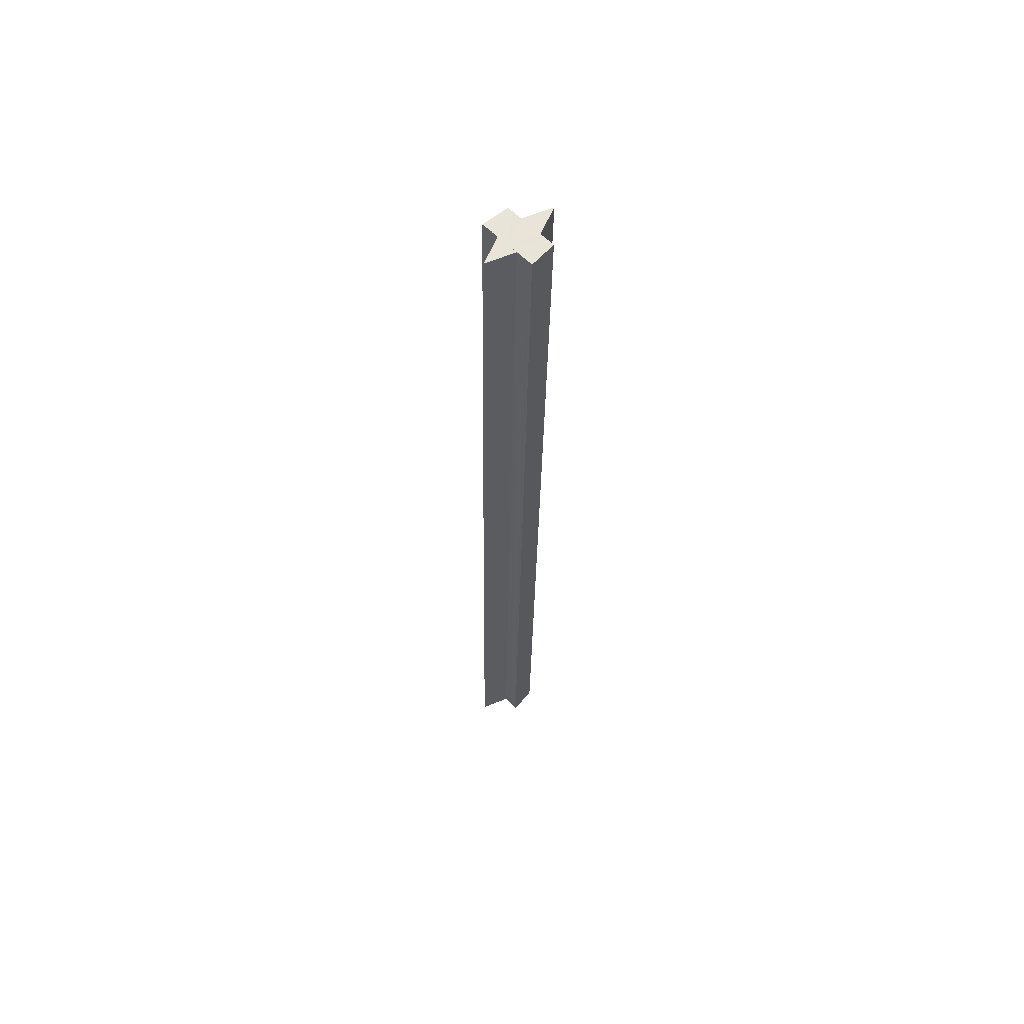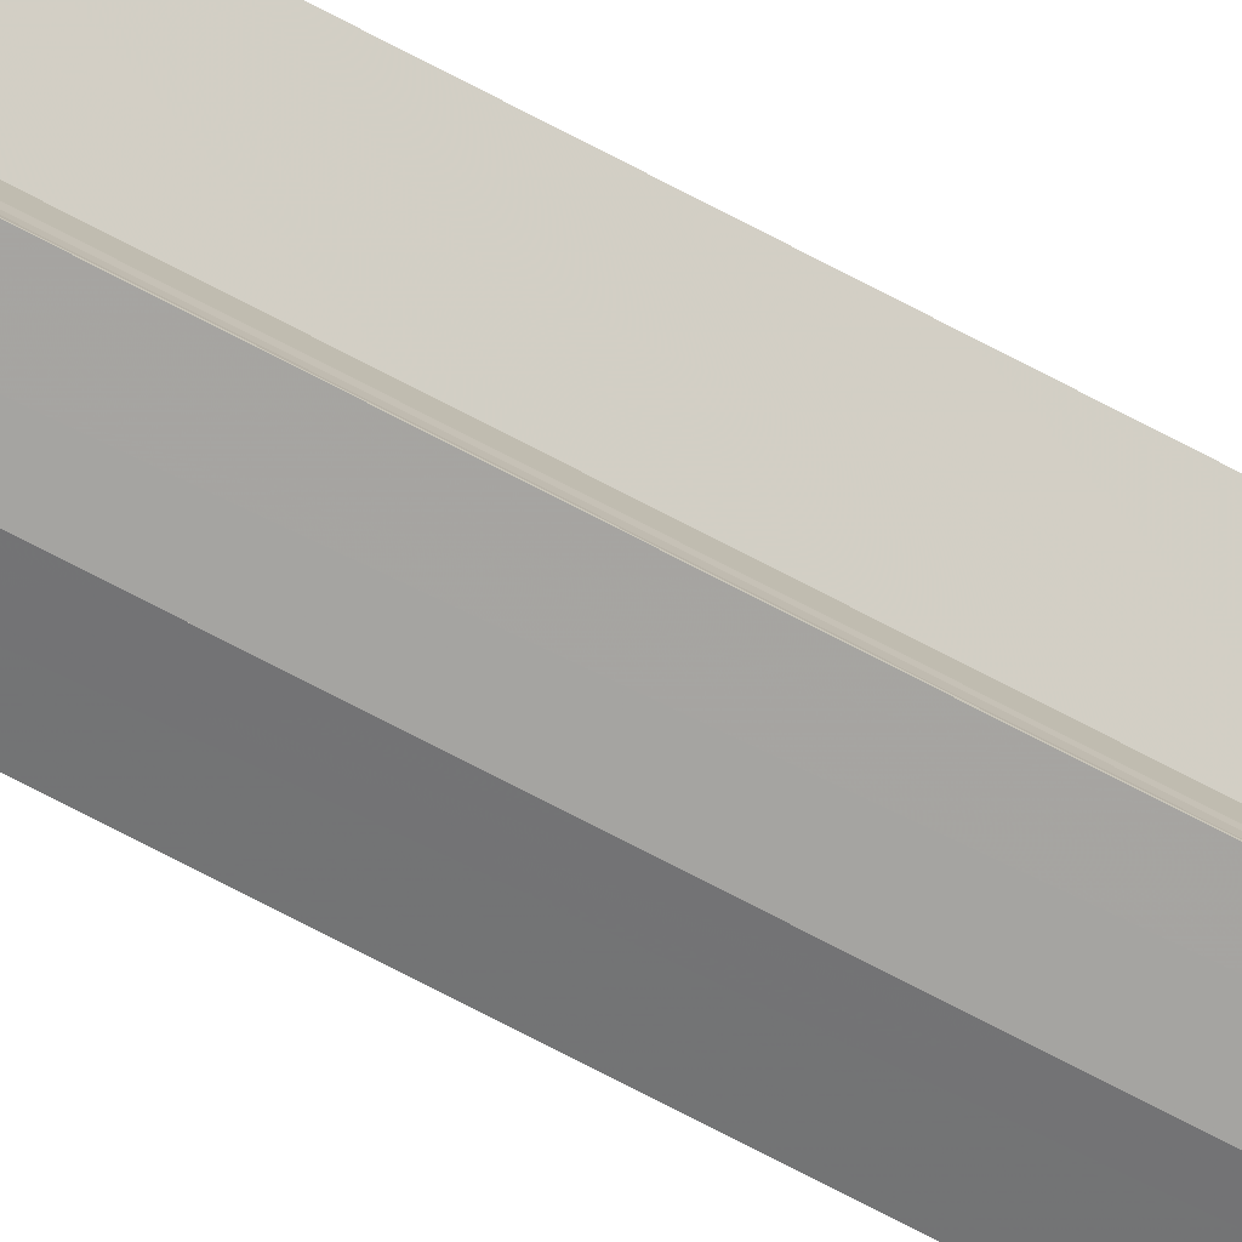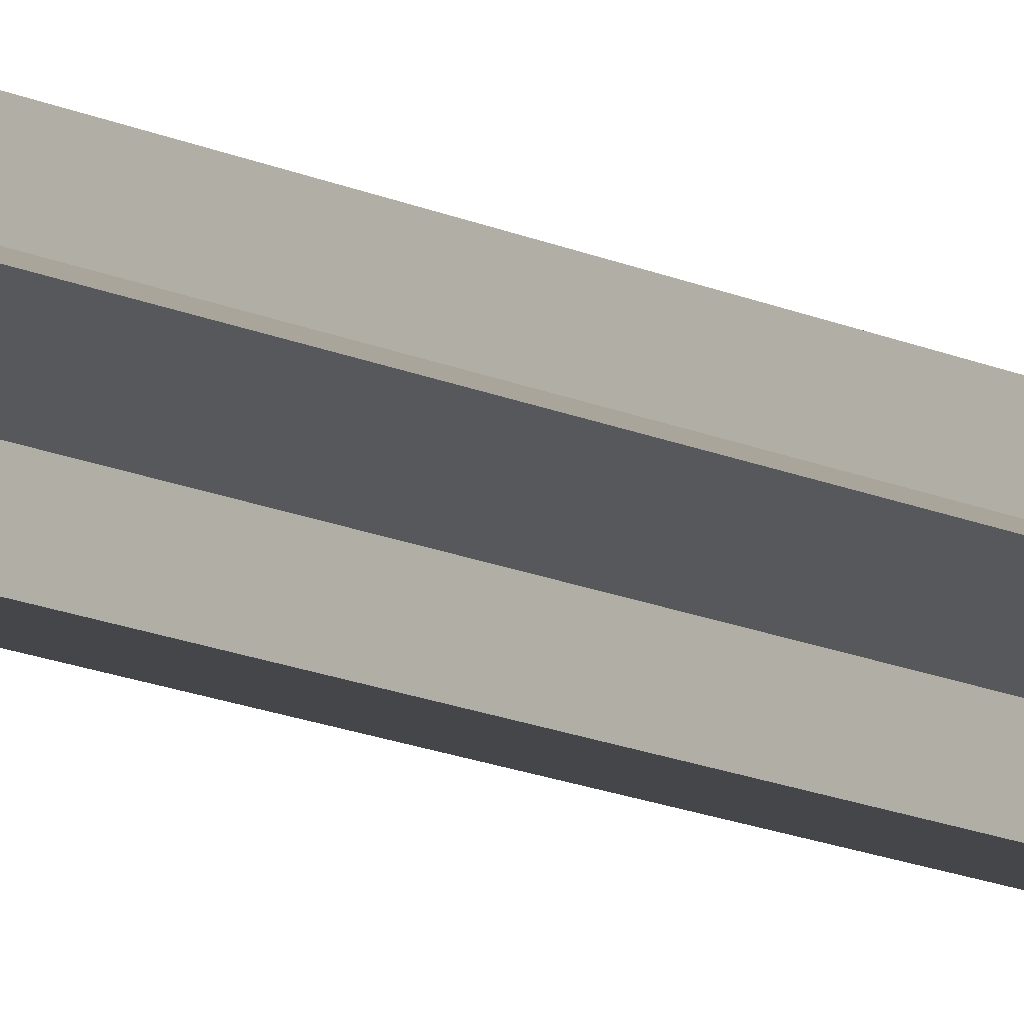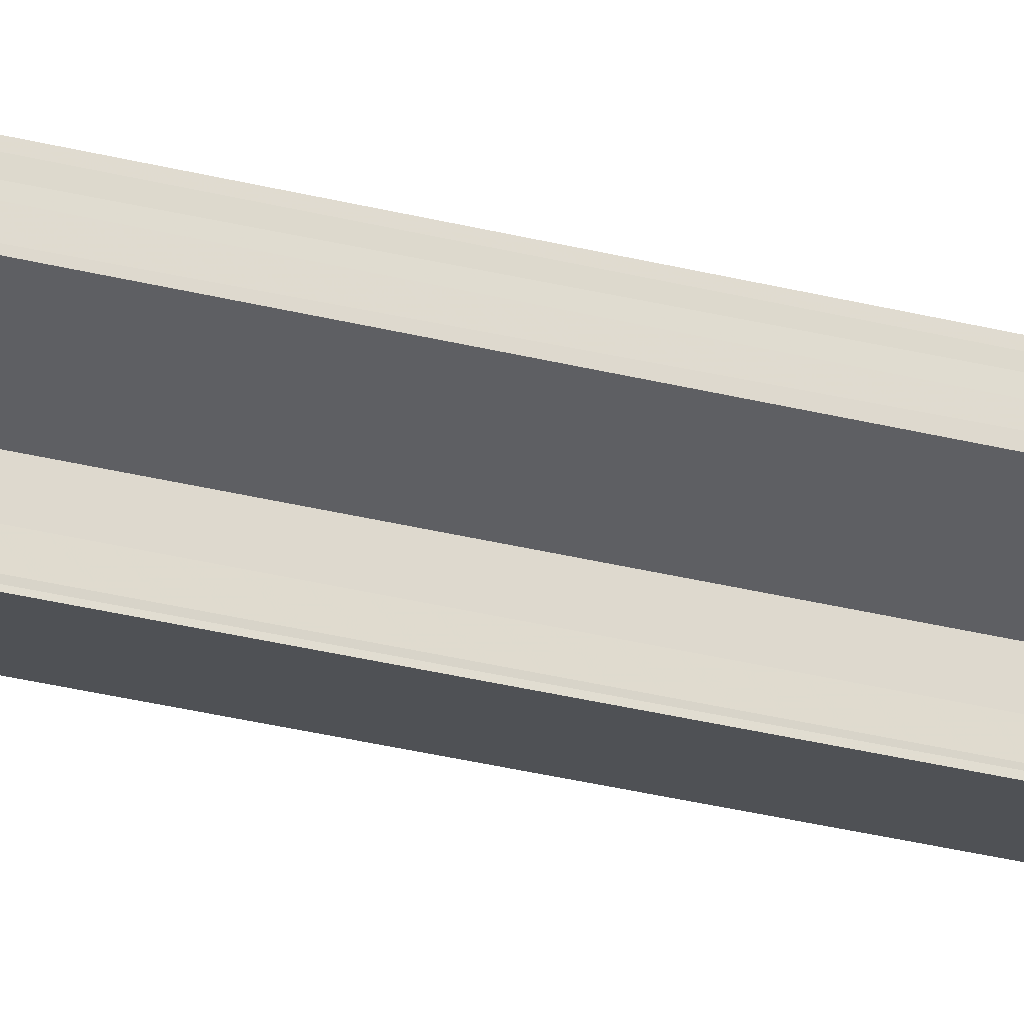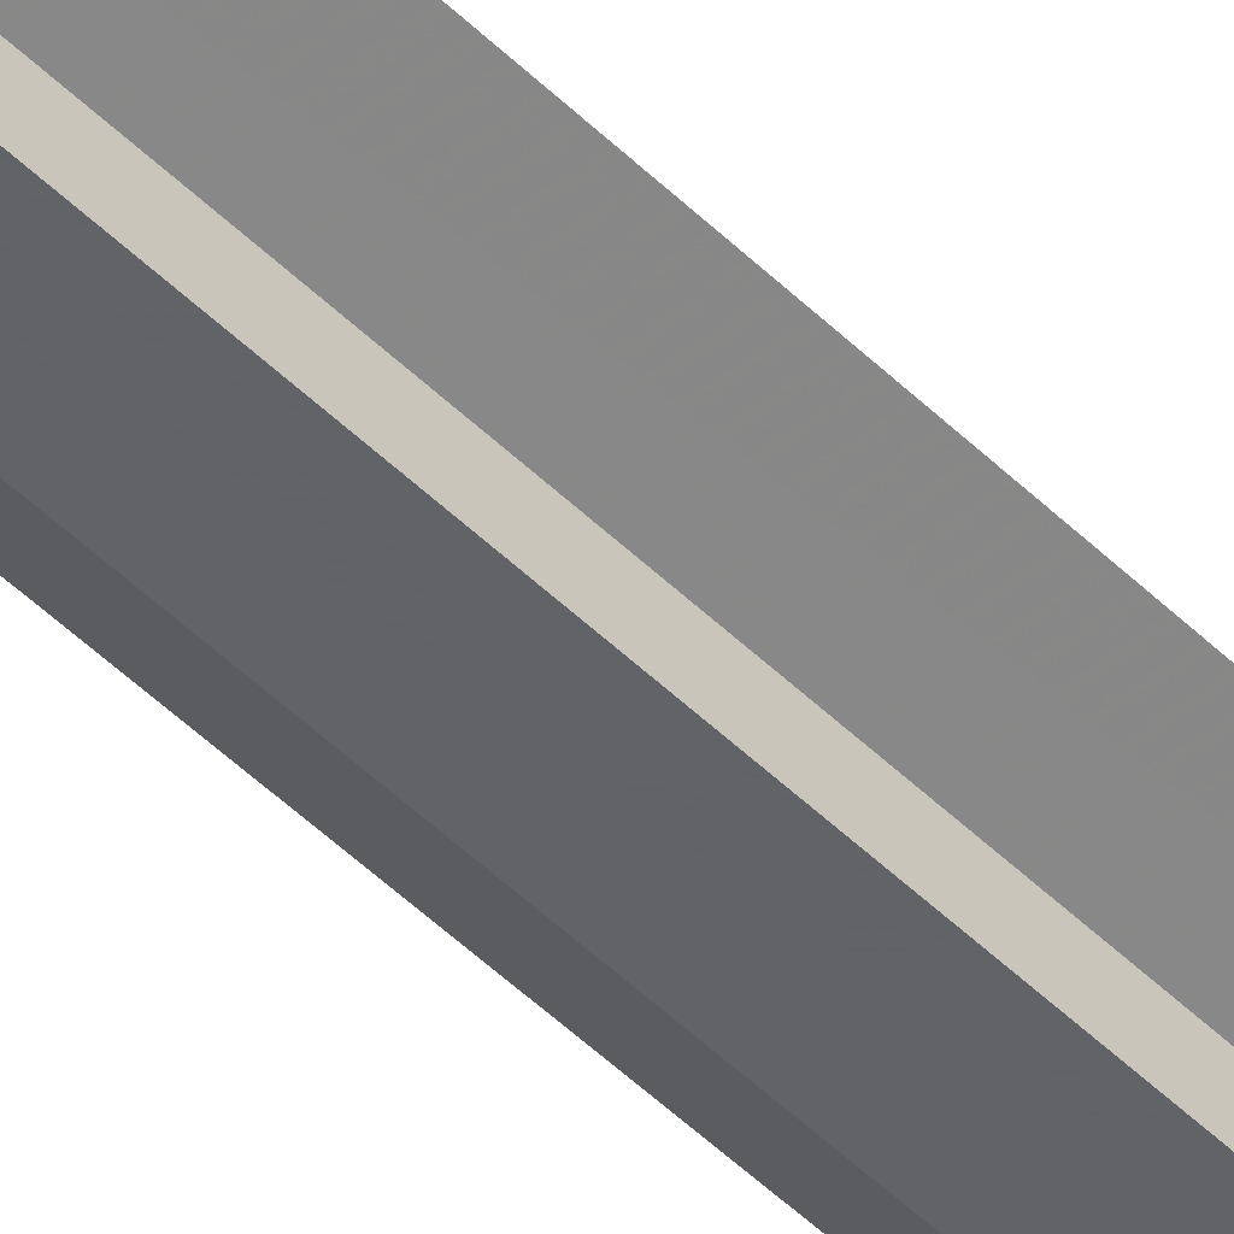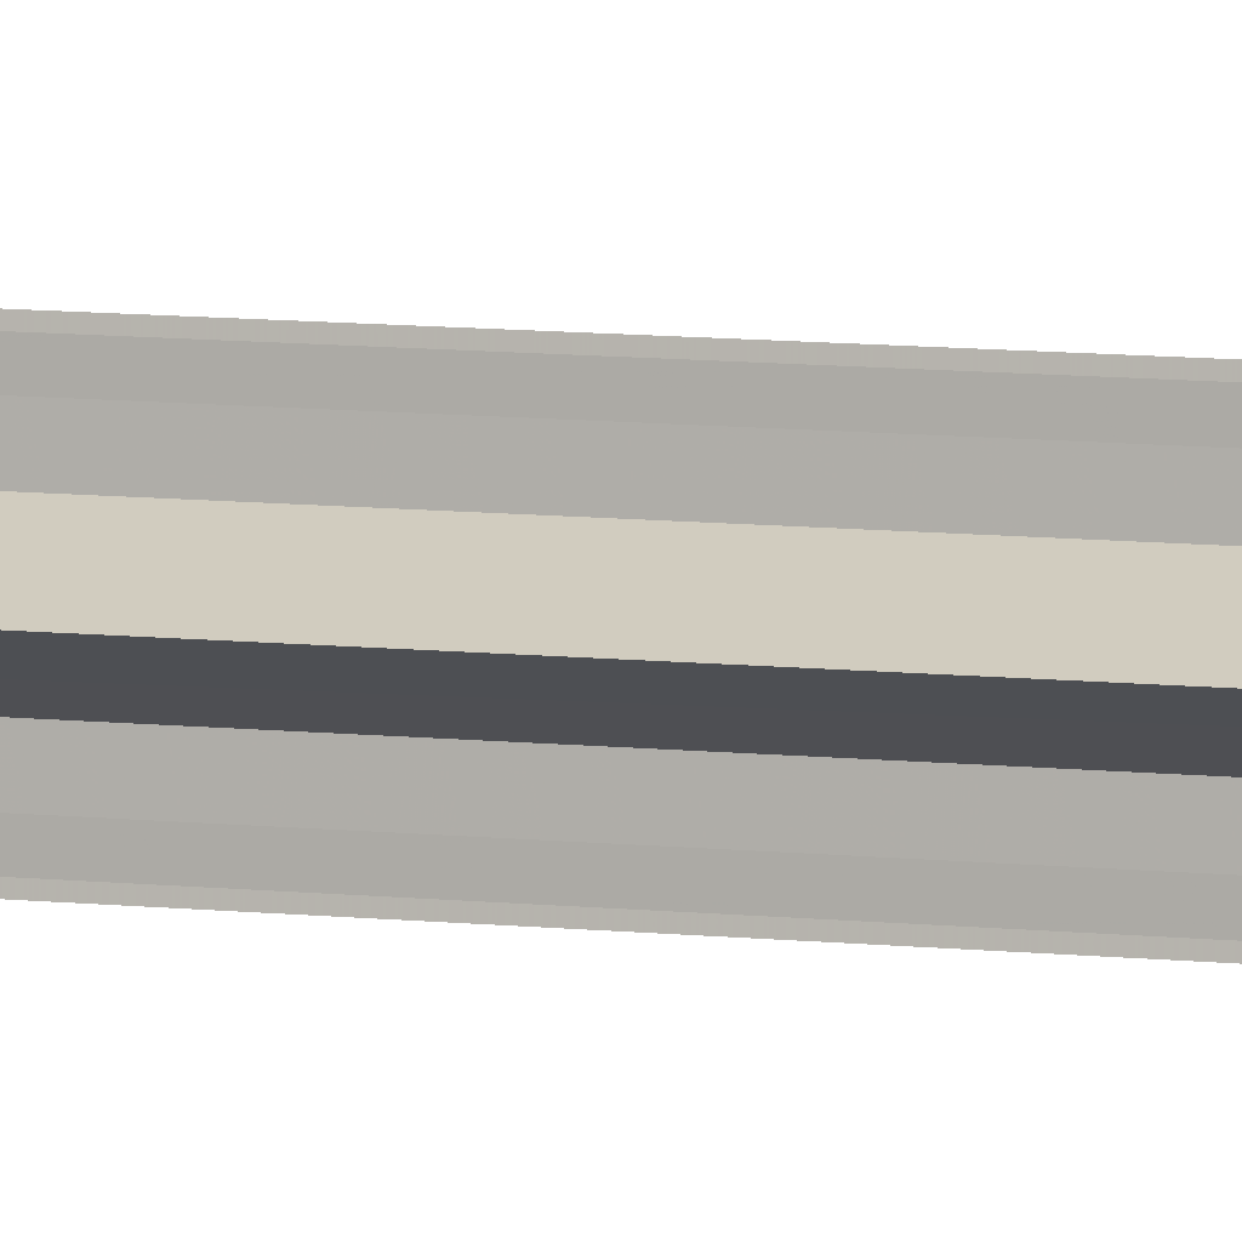
<metadata>
{"format":"obj","ext":"obj","renderer":"f3d","projection":"perspective","resolution":1024,"background":"white","views":[{"elev":60.9,"azim":-44.9,"up":"+Y"},{"elev":-77.6,"azim":-117.0,"up":"+Z"},{"elev":-10.7,"azim":-141.0,"up":"+Z"},{"elev":-23.8,"azim":-113.0,"up":"+Z"},{"elev":-48.3,"azim":41.8,"up":"+Z"},{"elev":4.5,"azim":-70.5,"up":"+Z"}]}
</metadata>
<code>
o 30131
v 2201 1872 5.996
v 2201 1872 5.992
v 2201 1873 6.002
v 2201 1872 5.989
v 2201 1873 5.998
v 2201 1872 5.986
v 2201 1873 5.995
v 2201 1872 5.992
v 2201 1873 5.998
v 2201 1872 5.989
v 2201 1873 5.995
v 2201 1872 5.986
v 2201 1873 5.992
v 2201 1872 5.996
v 2201 1872 5.989
v 2201 1872 5.986
v 2201 1873 5.992
v 2201 1873 5.992
v 2201 1872 5.986
v 2201 1872 5.986
v 2201 1872 5.992
v 2201 1872 5.996
v 2201 1873 6.006
v 2201 1873 6.002
v 2201 1872 6
v 2201 1873 6.01
v 2201 1872 6
v 2201 1872 6.004
v 2201 1873 6.012
v 2201 1872 6.004
v 2201 1872 6.006
v 2201 1872 6.006
v 2201 1872 6.004
v 2201 1872 6.007
v 2201 1872 6
v 2201 1873 6.01
v 2201 1872 5.996
v 2201 1873 6.006
v 2201 1873 6.013
v 2201 1873 6.012
v 2201 1872 6.007
v 2201 1872 6.006
v 2201 1872 6
v 2201 1872 5.996
v 2201 1872 5.992
v 2201 1873 5.998
v 2201 1873 6.002
v 2201 1873 6.012
v 2201 1873 6.013
v 2201 1872 6.006
v 2201 1872 6.007
v 2201 1873 6.01
v 2201 1872 6.004
v 2201 1873 6.006
v 2201 1872 6
v 2201 1873 6.002
v 2201 1873 6.006
v 2201 1872 5.996
v 2201 1872 6
v 2201 1873 6.002
v 2201 1873 6.012
v 2201 1873 6.01
v 2201 1873 6.006
v 2201 1873 6.002
v 2201 1873 5.998
v 2201 1873 5.995
v 2201 1873 5.992
v 2201 1873 5.992
v 2201 1873 6.002
v 2201 1873 6.006
v 2201 1873 5.998
v 2201 1872 5.986
v 2201 1872 5.986
v 2201 1873 5.992
v 2201 1873 5.992
v 2201 1873 5.992
v 2201 1872 5.989
v 2201 1873 5.995
v 2201 1872 5.992
v 2201 1873 5.998
v 2201 1872 5.992
v 2201 1872 5.996
f 1 2 3
f 2 4 5
f 4 6 7
f 3 8 9
f 9 10 11
f 11 12 13
f 14 12 15
f 14 16 12
f 17 16 18
f 19 20 17
f 14 15 21
f 14 21 22
f 23 22 24
f 14 22 25
f 26 27 23
f 14 25 28
f 29 30 26
f 14 28 31
f 32 33 29
f 14 31 34
f 33 35 36
f 35 37 38
f 39 31 40
f 41 42 39
f 14 43 44
f 14 44 45
f 46 44 47
f 48 34 49
f 50 51 48
f 52 50 48
f 53 50 52
f 54 53 52
f 55 53 54
f 56 55 57
f 58 59 56
f 60 49 61
f 60 61 62
f 60 62 63
f 60 63 64
f 60 64 65
f 60 65 66
f 60 66 67
f 60 67 68
f 60 69 70
f 60 71 69
f 72 73 74
f 75 73 76
f 73 77 76
f 76 77 78
f 77 79 78
f 78 79 80
f 81 82 80

</code>
